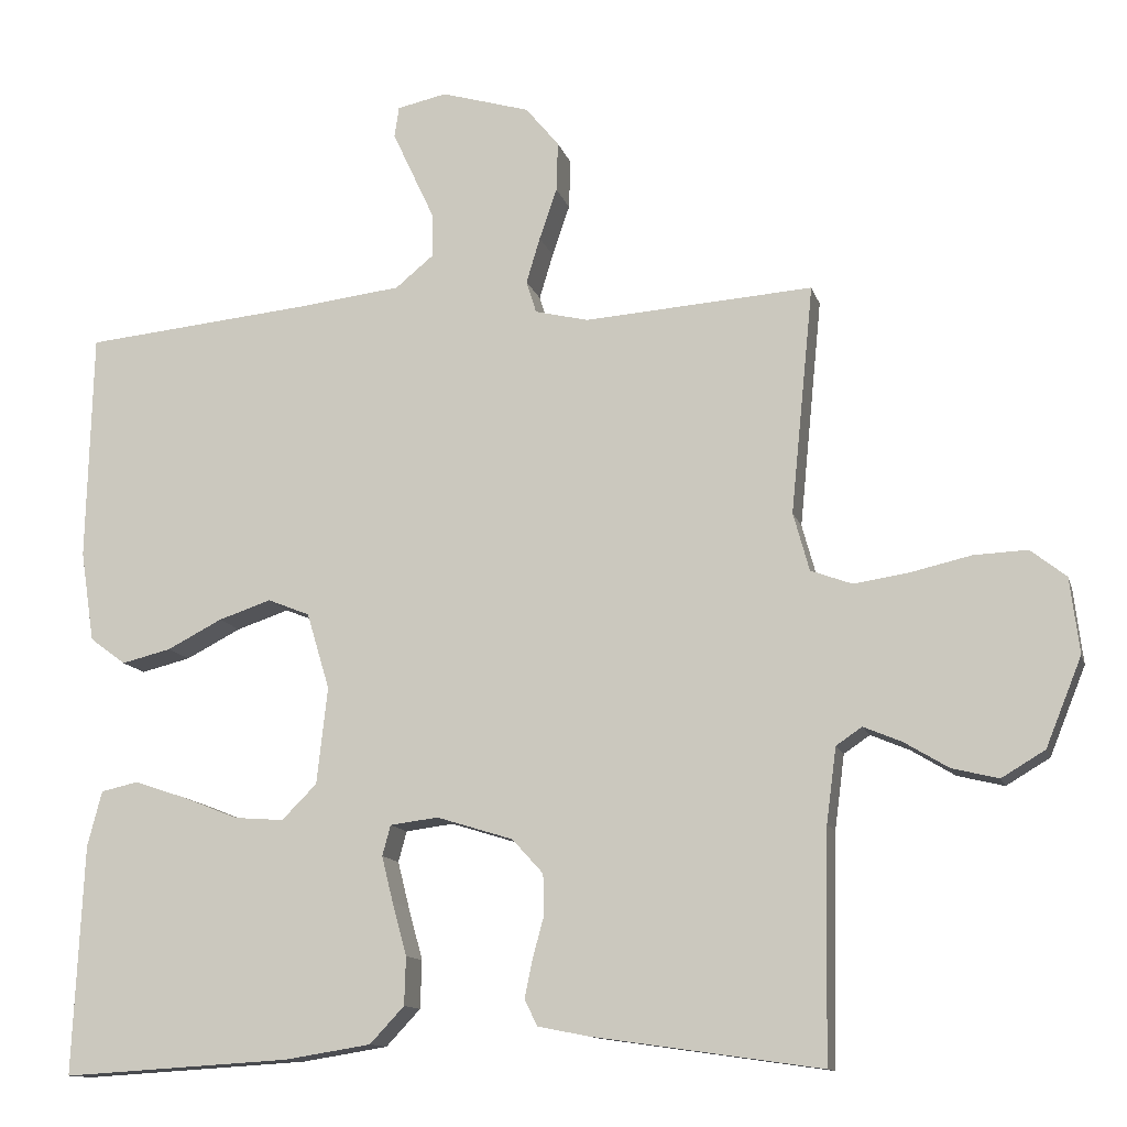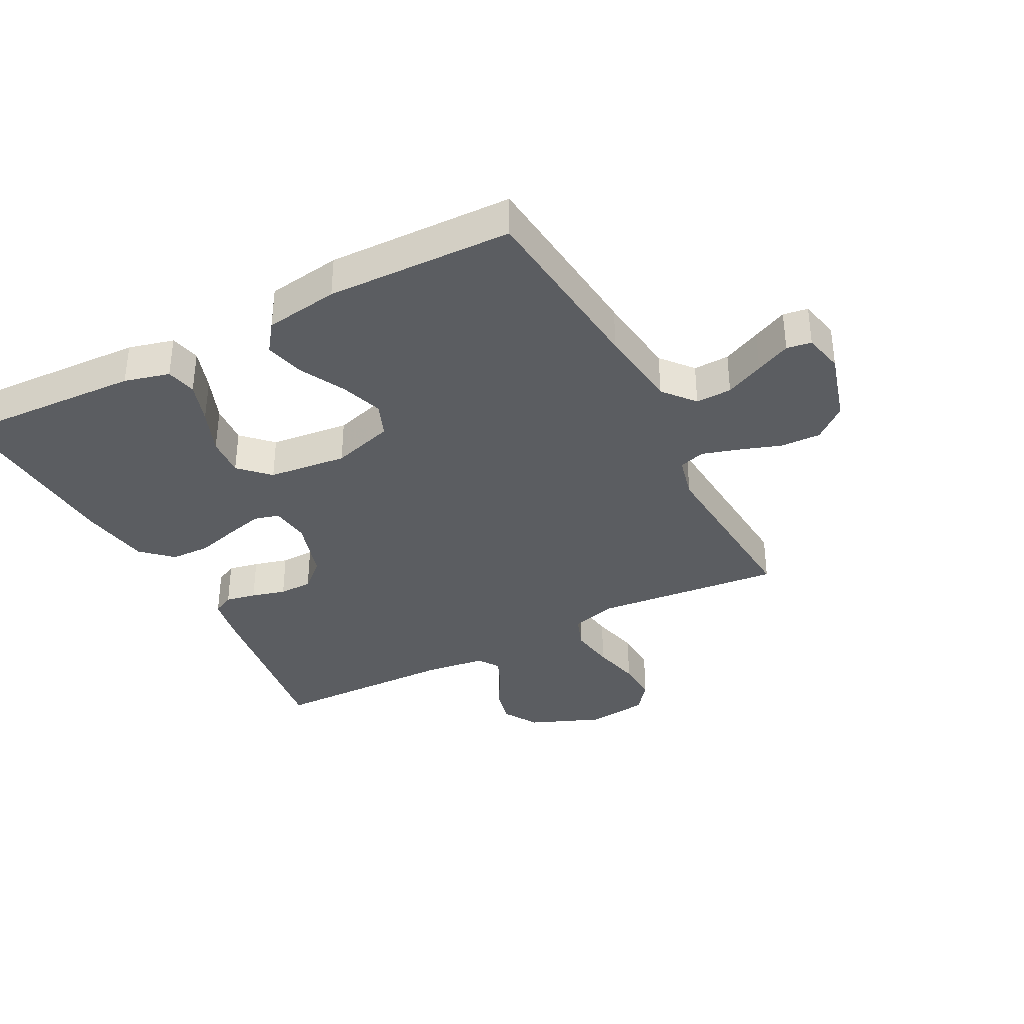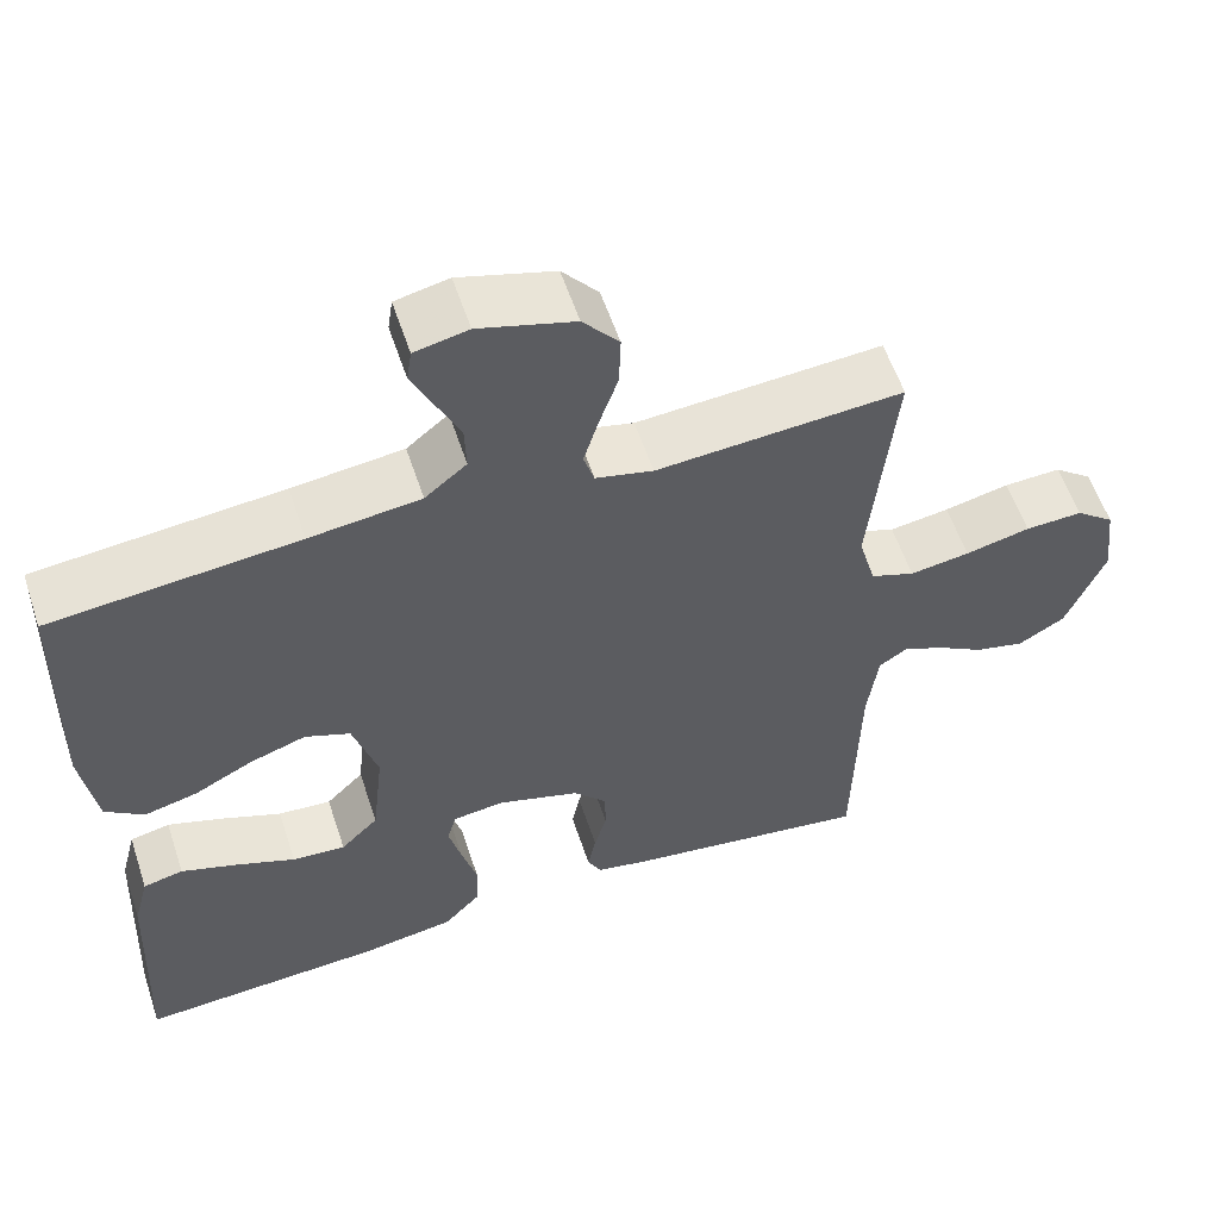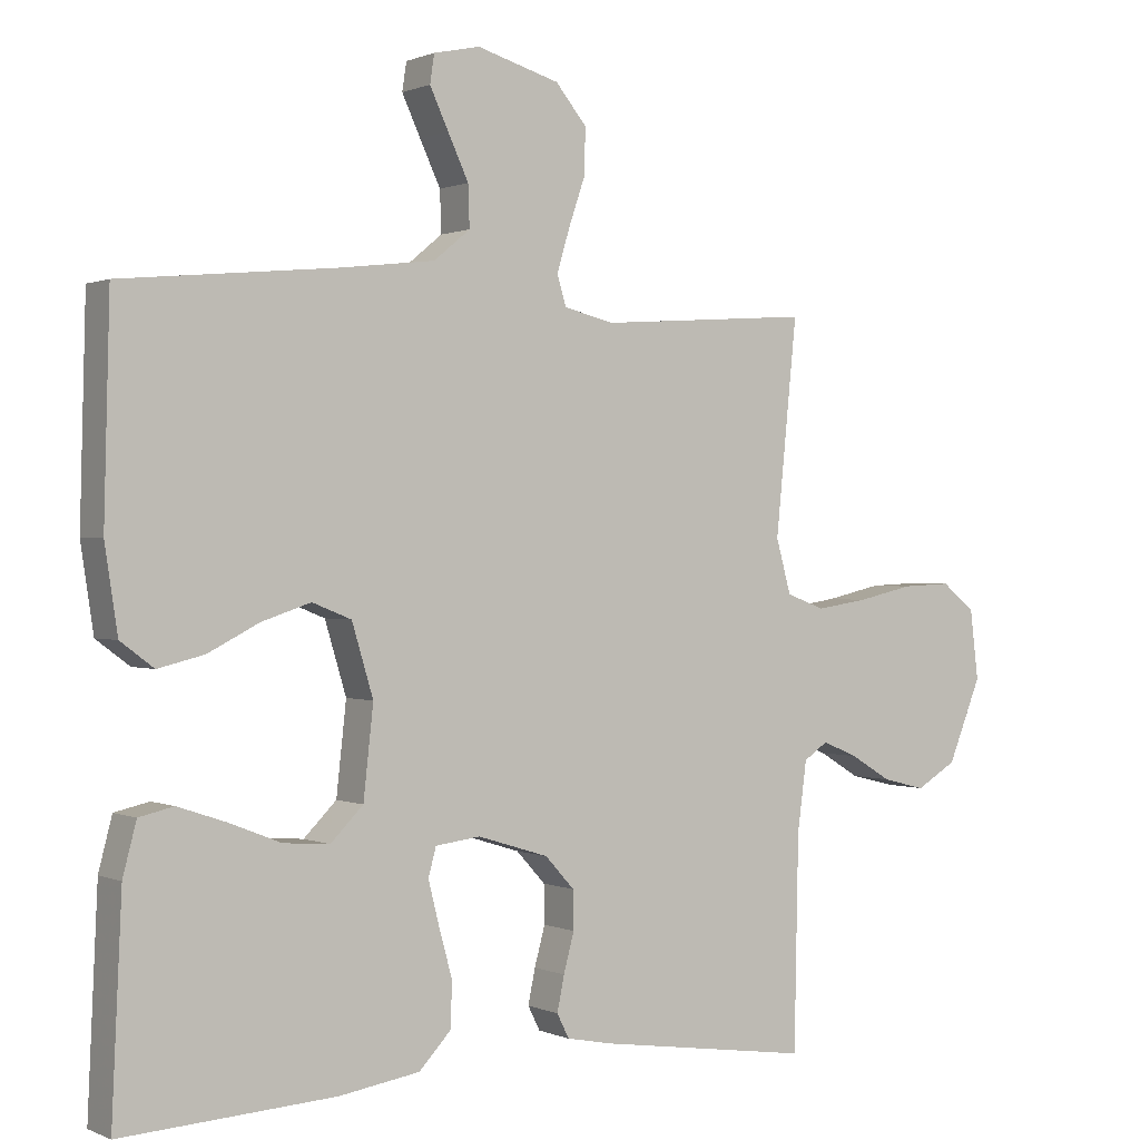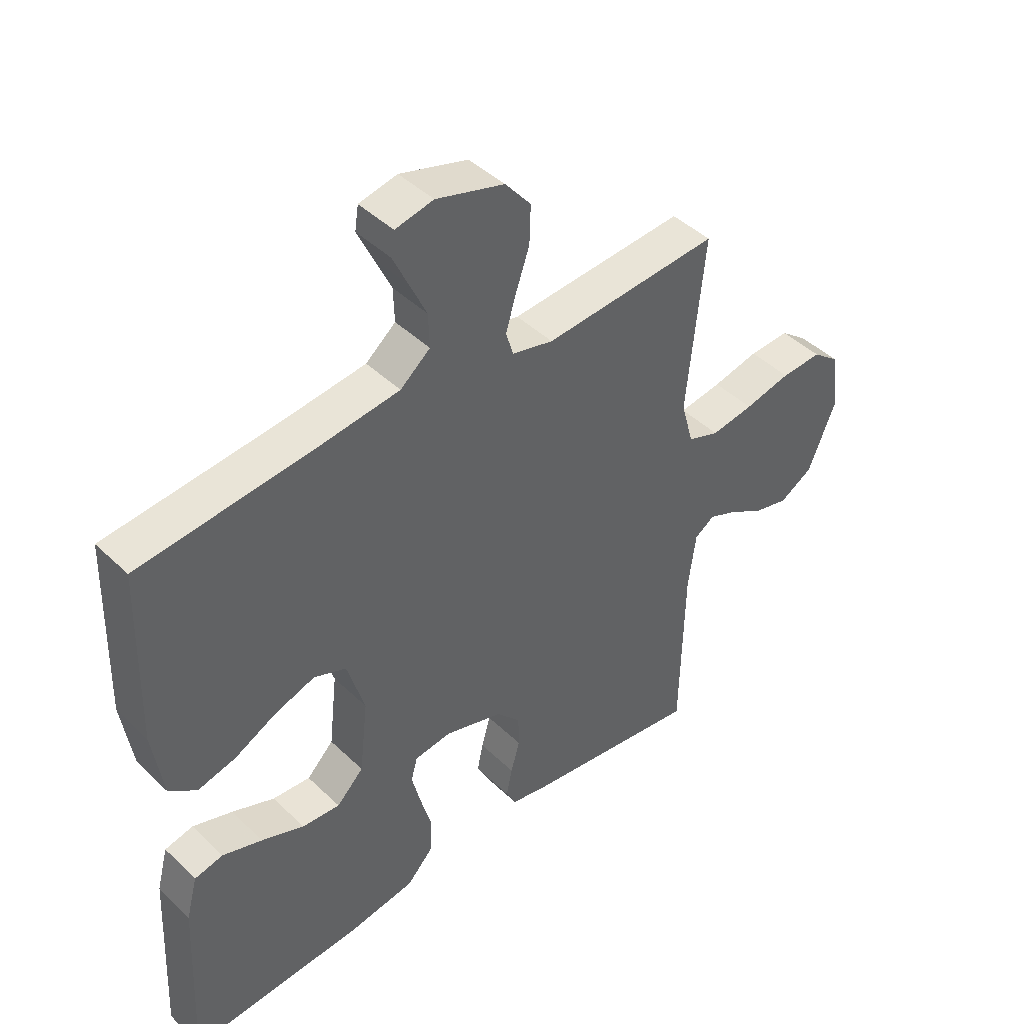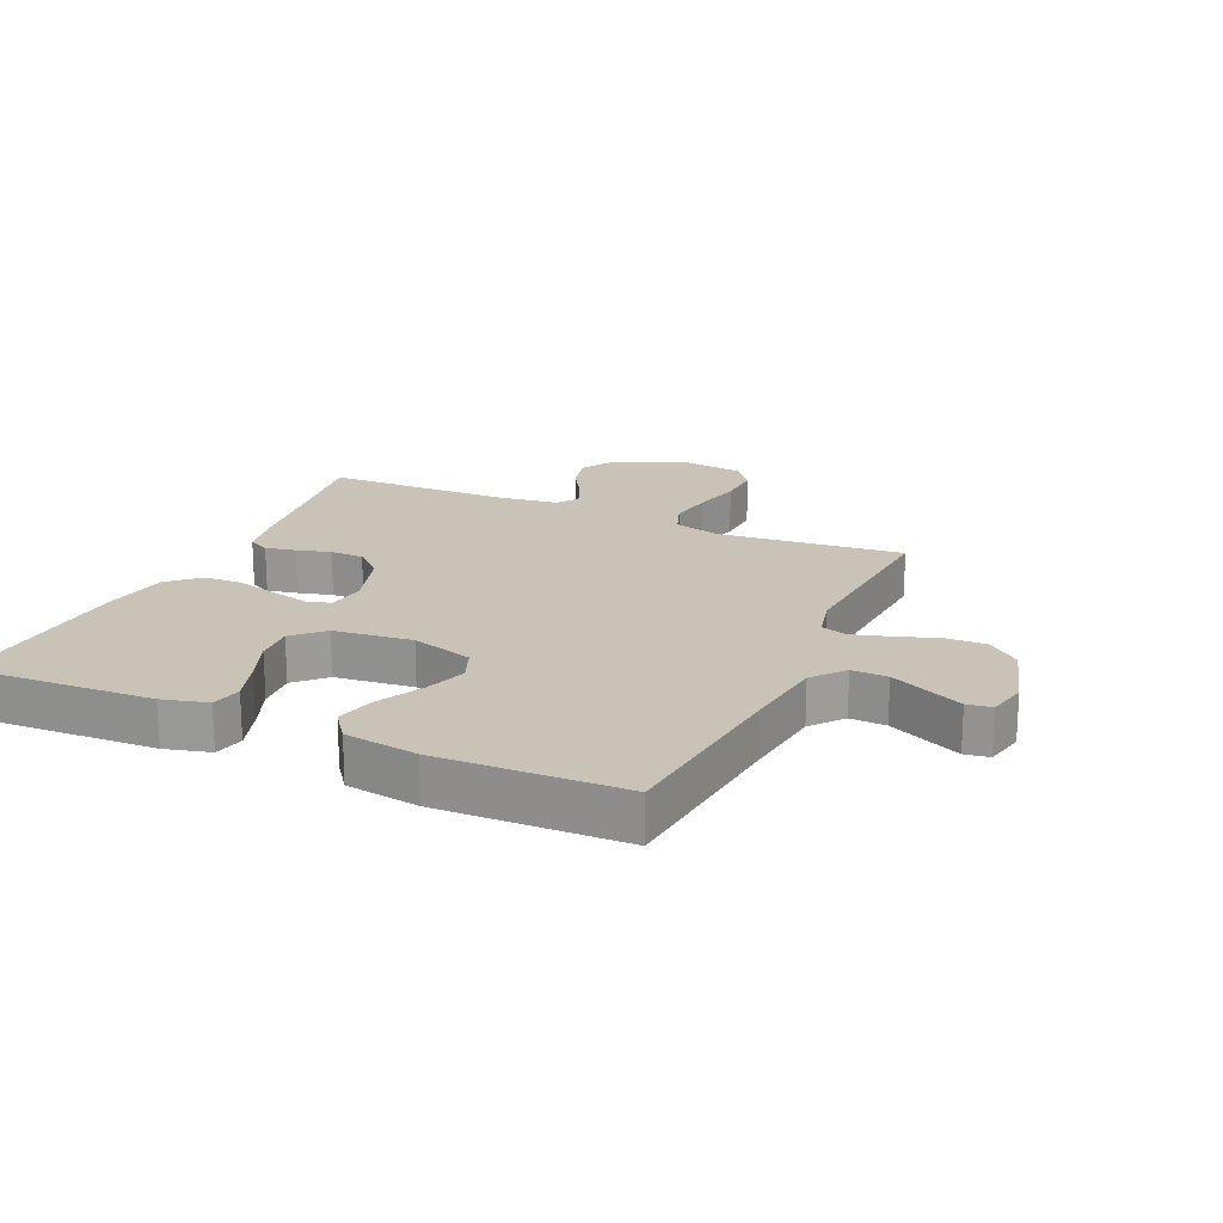
<metadata>
{"format":"obj","ext":"obj","renderer":"f3d","projection":"perspective","resolution":1024,"background":"white","views":[{"elev":-12.4,"azim":14.1,"up":"+Z"},{"elev":-35.9,"azim":-62.3,"up":"+Y"},{"elev":57.4,"azim":-18.3,"up":"+Z"},{"elev":0.6,"azim":-33.0,"up":"+Z"},{"elev":43.8,"azim":-41.8,"up":"+Z"},{"elev":19.5,"azim":-65.7,"up":"+Y"}]}
</metadata>
<code>
v -0.5 0.07 0.5
v -0.2 0.07 0.529
v -0.065 0.07 0.545
v -0.014 0.07 0.587
v -0.016 0.07 0.645
v -0.045 0.07 0.707
v -0.071 0.07 0.763
v -0.065 0.07 0.803
v 0 0.07 0.817
v 0.116 0.07 0.783
v 0.16 0.07 0.73
v 0.158 0.07 0.665
v 0.135 0.07 0.598
v 0.117 0.07 0.538
v 0.13 0.07 0.496
v 0.2 0.07 0.479
v 0.5 0.07 0.5
v 0.47 0.07 0.2
v 0.491 0.07 0.124
v 0.545 0.07 0.104
v 0.618 0.07 0.115
v 0.697 0.07 0.133
v 0.767 0.07 0.136
v 0.814 0.07 0.099
v 0.826 0.07 0
v 0.779 0.07 -0.116
v 0.722 0.07 -0.15
v 0.661 0.07 -0.135
v 0.603 0.07 -0.1
v 0.553 0.07 -0.079
v 0.519 0.07 -0.102
v 0.506 0.07 -0.2
v 0.5 0.07 -0.5
v 0.2 0.07 -0.457
v 0.134 0.07 -0.444
v 0.117 0.07 -0.41
v 0.127 0.07 -0.361
v 0.142 0.07 -0.306
v 0.141 0.07 -0.252
v 0.1 0.07 -0.207
v 0 0.07 -0.176
v -0.063 0.07 -0.184
v -0.074 0.07 -0.224
v -0.059 0.07 -0.284
v -0.04 0.07 -0.353
v -0.042 0.07 -0.416
v -0.087 0.07 -0.464
v -0.2 0.07 -0.482
v -0.5 0.07 -0.5
v -0.486 0.07 -0.2
v -0.467 0.07 -0.127
v -0.418 0.07 -0.116
v -0.35 0.07 -0.139
v -0.277 0.07 -0.168
v -0.212 0.07 -0.173
v -0.166 0.07 -0.127
v -0.152 0.07 0
v -0.182 0.07 0.1
v -0.237 0.07 0.122
v -0.306 0.07 0.099
v -0.378 0.07 0.062
v -0.443 0.07 0.046
v -0.49 0.07 0.081
v -0.508 0.07 0.2
v -0.5 0 0.5
v -0.2 0 0.529
v -0.065 0 0.545
v -0.014 0 0.587
v -0.016 0 0.645
v -0.045 0 0.707
v -0.071 0 0.763
v -0.065 0 0.803
v 0 0 0.817
v 0.116 0 0.783
v 0.16 0 0.73
v 0.158 0 0.665
v 0.135 0 0.598
v 0.117 0 0.538
v 0.13 0 0.496
v 0.2 0 0.479
v 0.5 0 0.5
v 0.47 0 0.2
v 0.491 0 0.124
v 0.545 0 0.104
v 0.618 0 0.115
v 0.697 0 0.133
v 0.767 0 0.136
v 0.814 0 0.099
v 0.826 0 0
v 0.779 0 -0.116
v 0.722 0 -0.15
v 0.661 0 -0.135
v 0.603 0 -0.1
v 0.553 0 -0.079
v 0.519 0 -0.102
v 0.506 0 -0.2
v 0.5 0 -0.5
v 0.2 0 -0.457
v 0.134 0 -0.444
v 0.117 0 -0.41
v 0.127 0 -0.361
v 0.142 0 -0.306
v 0.141 0 -0.252
v 0.1 0 -0.207
v 0 0 -0.176
v -0.063 0 -0.184
v -0.074 0 -0.224
v -0.059 0 -0.284
v -0.04 0 -0.353
v -0.042 0 -0.416
v -0.087 0 -0.464
v -0.2 0 -0.482
v -0.5 0 -0.5
v -0.486 0 -0.2
v -0.467 0 -0.127
v -0.418 0 -0.116
v -0.35 0 -0.139
v -0.277 0 -0.168
v -0.212 0 -0.173
v -0.166 0 -0.127
v -0.152 0 0
v -0.182 0 0.1
v -0.237 0 0.122
v -0.306 0 0.099
v -0.378 0 0.062
v -0.443 0 0.046
v -0.49 0 0.081
v -0.508 0 0.2
f 63 64 1 2
f 60 61 62 63
f 59 60 63 2
f 58 59 2 3
f 57 58 3 4
f 56 57 4
f 51 52 53 54
f 49 50 51 54
f 49 54 55
f 48 49 55 56
f 44 45 46 47
f 43 44 47 48
f 42 43 48 56
f 35 36 37 38
f 33 34 35 38
f 32 33 38 39
f 31 32 39 40
f 26 27 28 29
f 26 29 30
f 25 26 30
f 24 25 30
f 21 22 23 24
f 20 21 24 30
f 19 20 30 31
f 16 17 18
f 15 16 18 19
f 10 11 12 13
f 10 13 14
f 9 10 14
f 8 9 14 15
f 5 6 7 8
f 41 42 56 4
f 15 19 31 40
f 15 40 41 4
f 5 8 15
f 4 5 15
f 66 65 128 127
f 127 126 125 124
f 66 127 124 123
f 67 66 123 122
f 68 67 122 121
f 68 121 120
f 118 117 116 115
f 118 115 114 113
f 119 118 113
f 120 119 113 112
f 111 110 109 108
f 112 111 108 107
f 120 112 107 106
f 102 101 100 99
f 102 99 98 97
f 103 102 97 96
f 104 103 96 95
f 93 92 91 90
f 94 93 90
f 94 90 89
f 94 89 88
f 88 87 86 85
f 94 88 85 84
f 95 94 84 83
f 82 81 80
f 83 82 80 79
f 77 76 75 74
f 78 77 74
f 78 74 73
f 79 78 73 72
f 72 71 70 69
f 68 120 106 105
f 104 95 83 79
f 68 105 104 79
f 79 72 69
f 79 69 68
f 1 65 66 2
f 2 66 67 3
f 3 67 68 4
f 4 68 69 5
f 5 69 70 6
f 6 70 71 7
f 7 71 72 8
f 8 72 73 9
f 9 73 74 10
f 10 74 75 11
f 11 75 76 12
f 12 76 77 13
f 13 77 78 14
f 14 78 79 15
f 15 79 80 16
f 16 80 81 17
f 17 81 82 18
f 18 82 83 19
f 19 83 84 20
f 20 84 85 21
f 21 85 86 22
f 22 86 87 23
f 23 87 88 24
f 24 88 89 25
f 25 89 90 26
f 26 90 91 27
f 27 91 92 28
f 28 92 93 29
f 29 93 94 30
f 30 94 95 31
f 31 95 96 32
f 32 96 97 33
f 33 97 98 34
f 34 98 99 35
f 35 99 100 36
f 36 100 101 37
f 37 101 102 38
f 38 102 103 39
f 39 103 104 40
f 40 104 105 41
f 41 105 106 42
f 42 106 107 43
f 43 107 108 44
f 44 108 109 45
f 45 109 110 46
f 46 110 111 47
f 47 111 112 48
f 48 112 113 49
f 49 113 114 50
f 50 114 115 51
f 51 115 116 52
f 52 116 117 53
f 53 117 118 54
f 54 118 119 55
f 55 119 120 56
f 56 120 121 57
f 57 121 122 58
f 58 122 123 59
f 59 123 124 60
f 60 124 125 61
f 61 125 126 62
f 62 126 127 63
f 63 127 128 64
f 64 128 65 1

</code>
